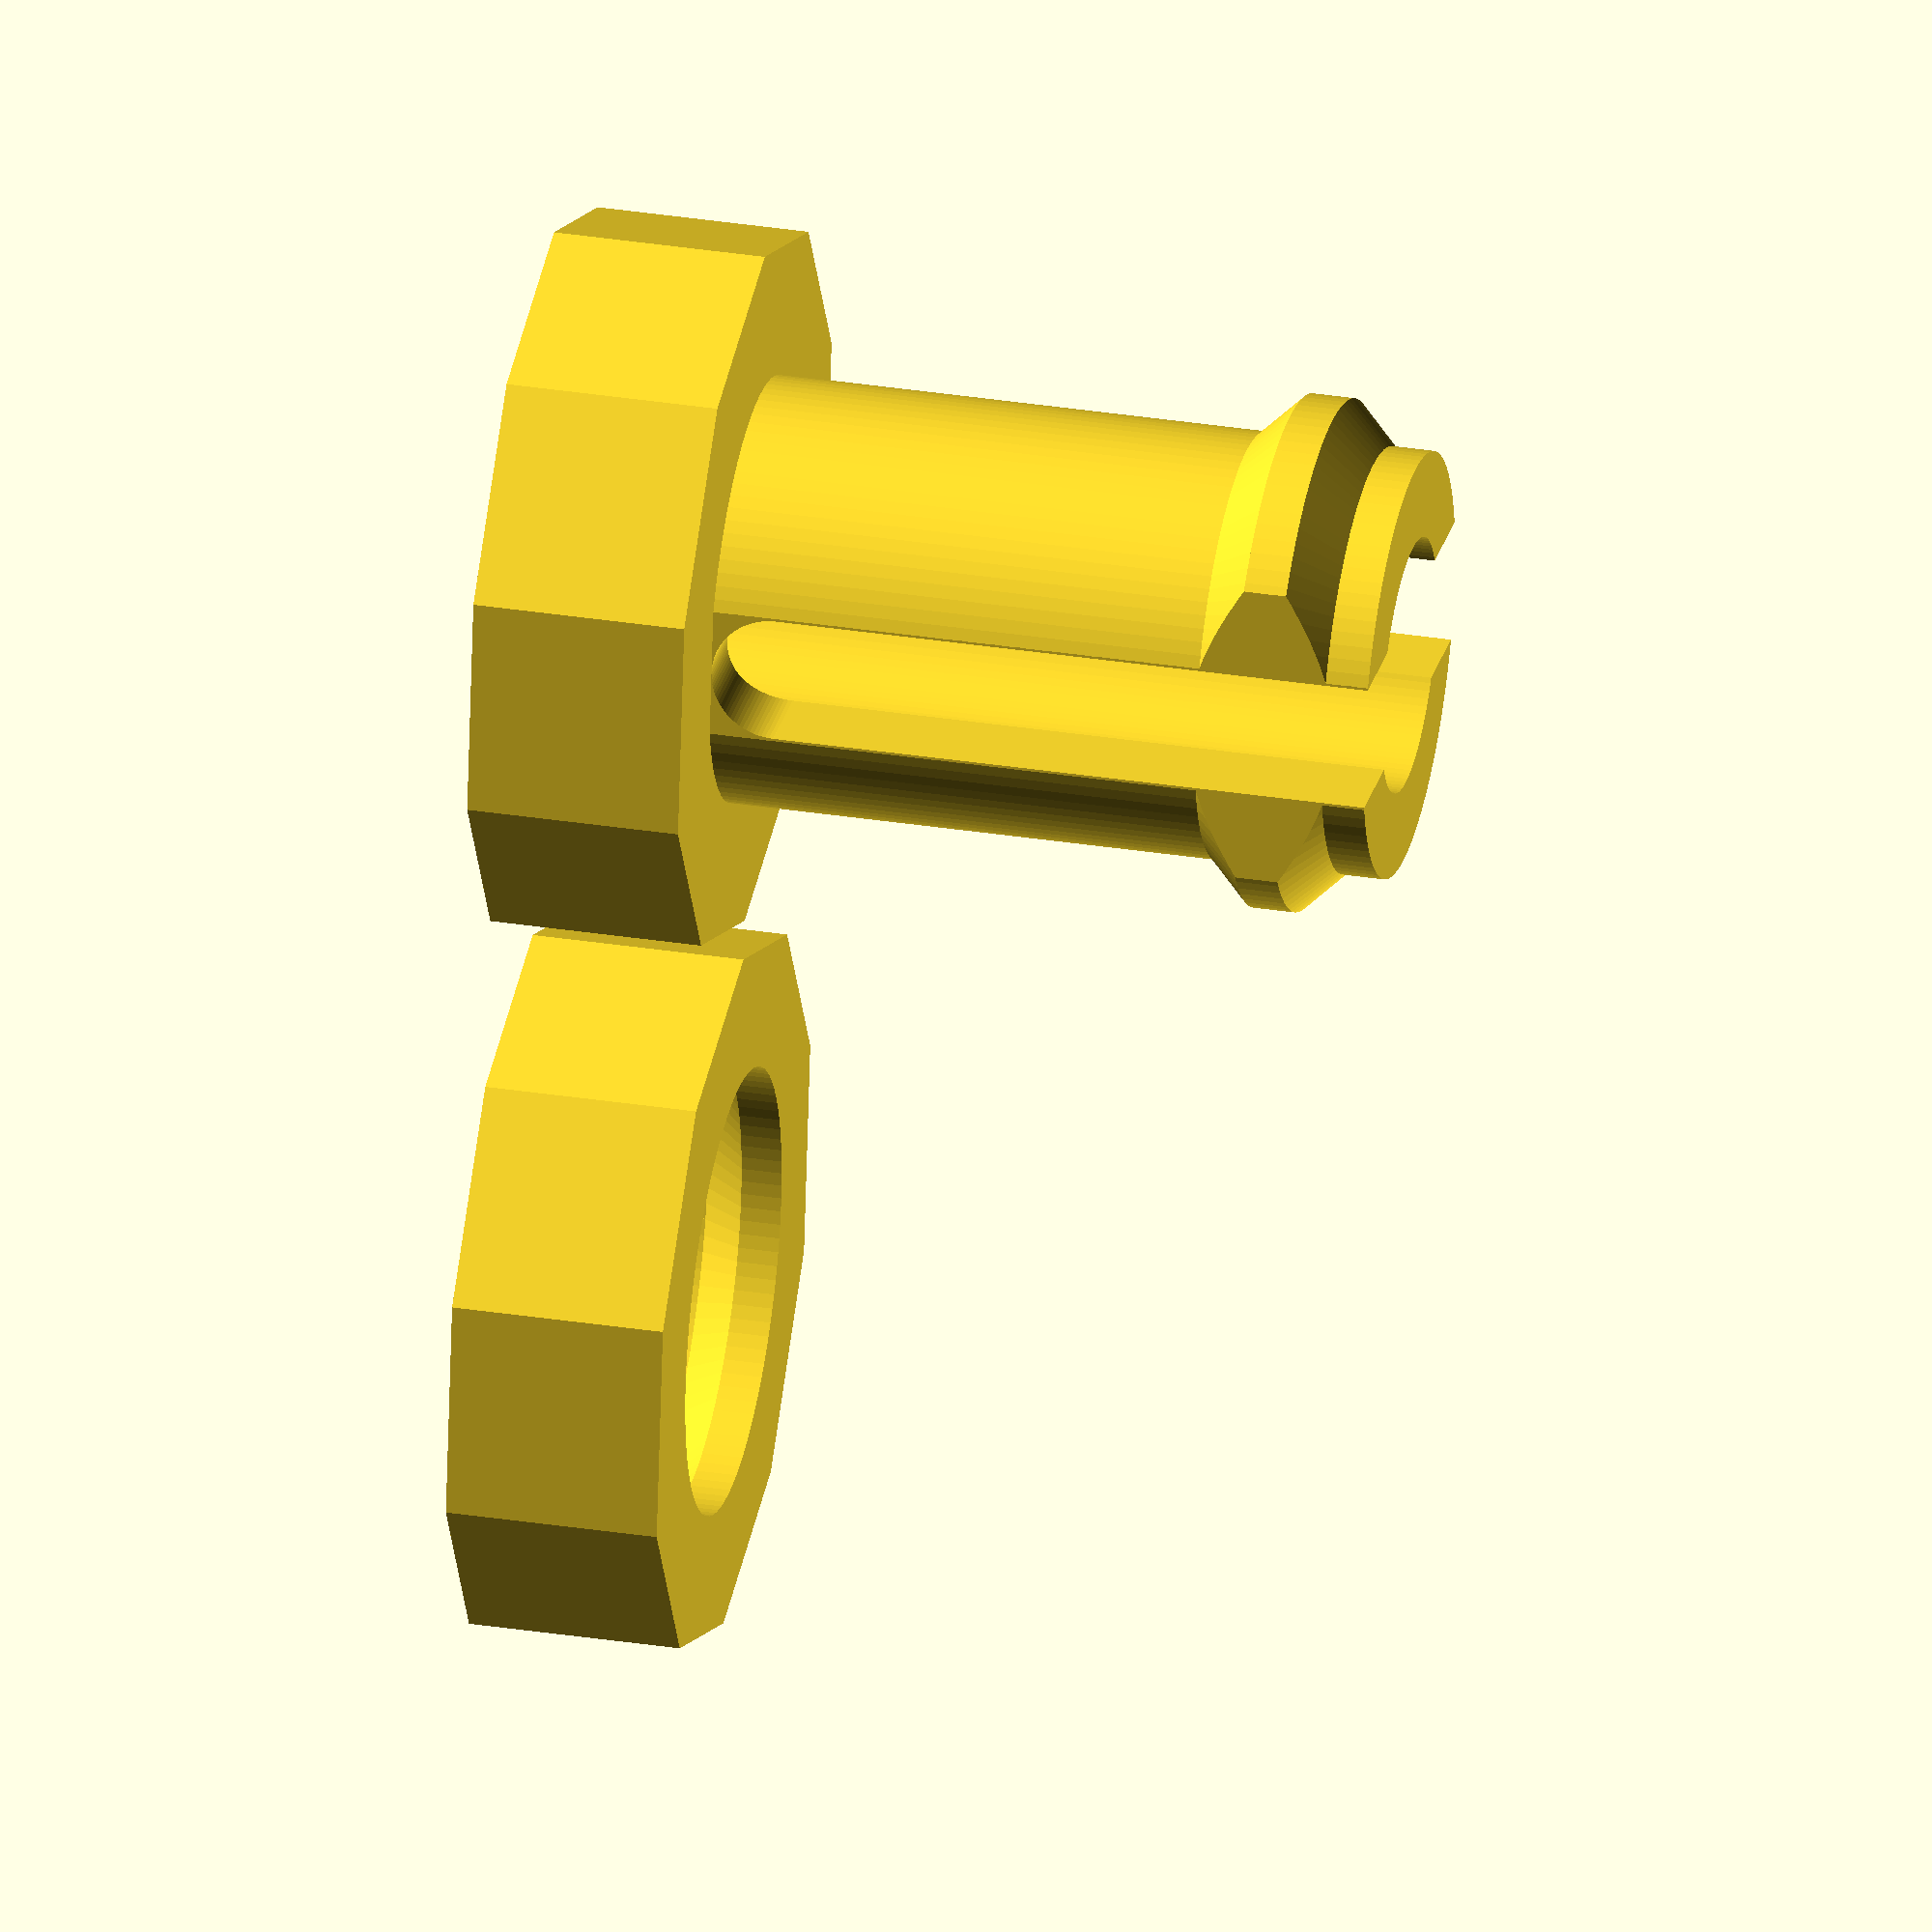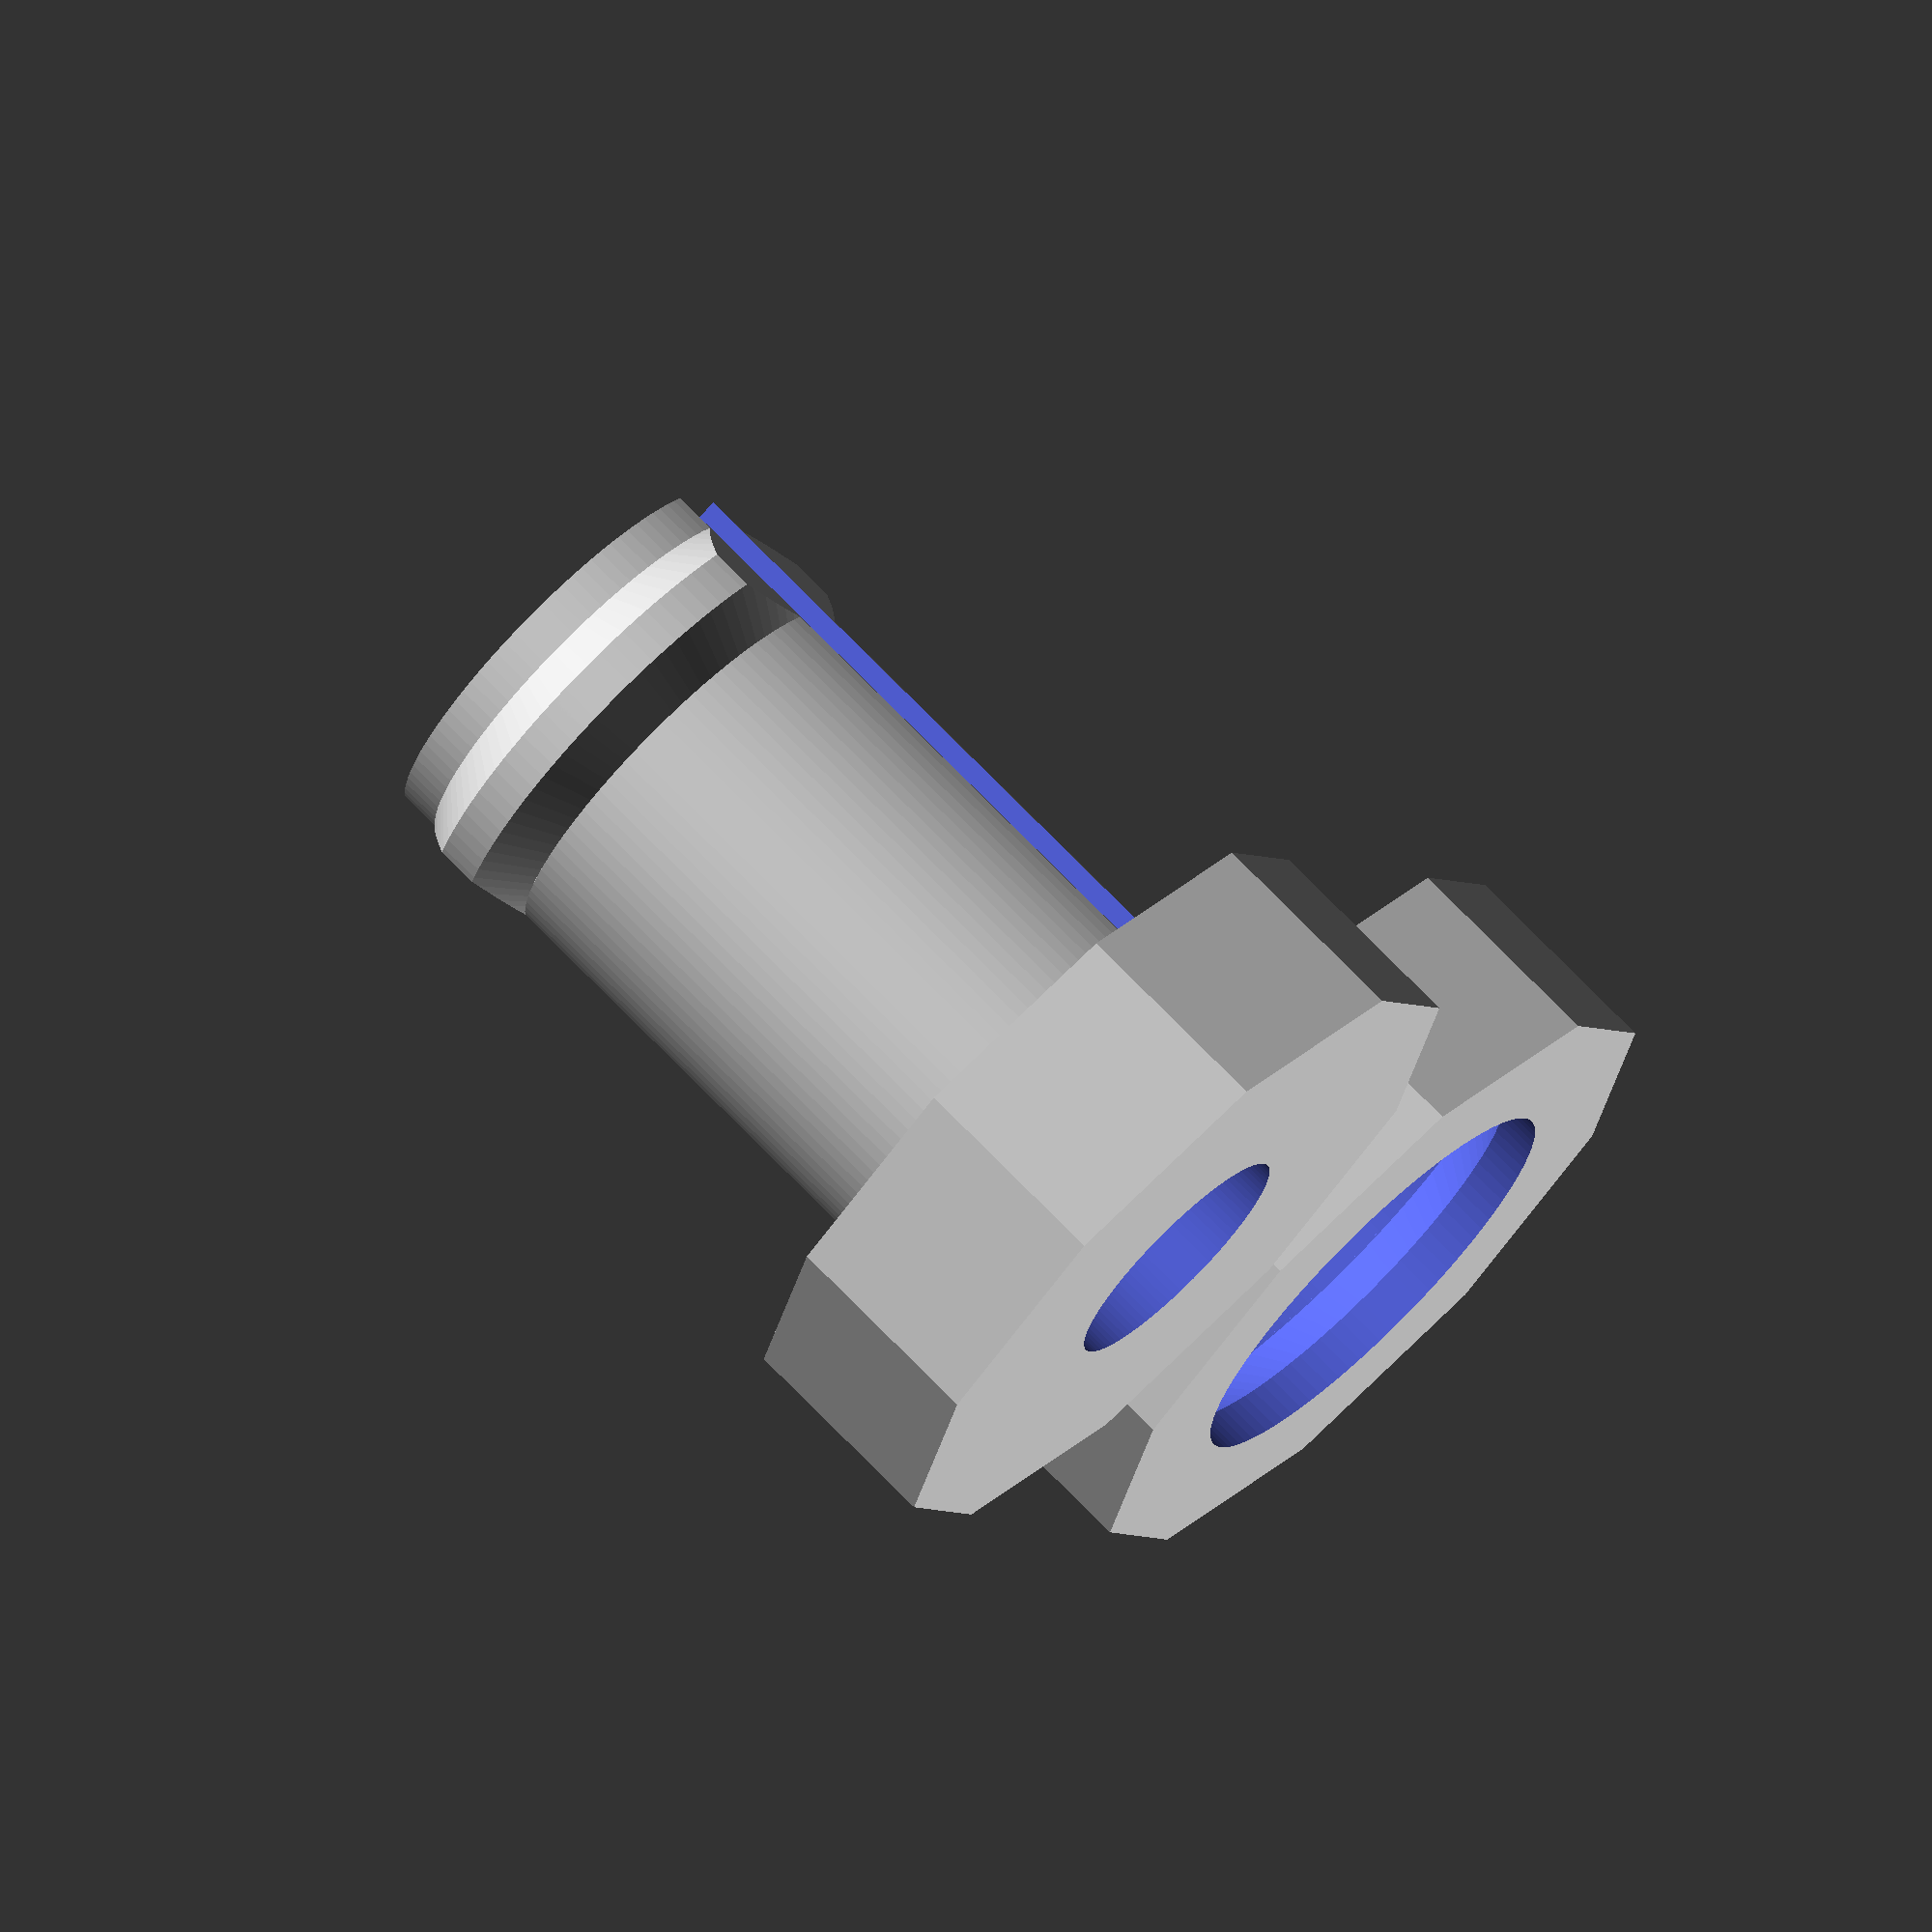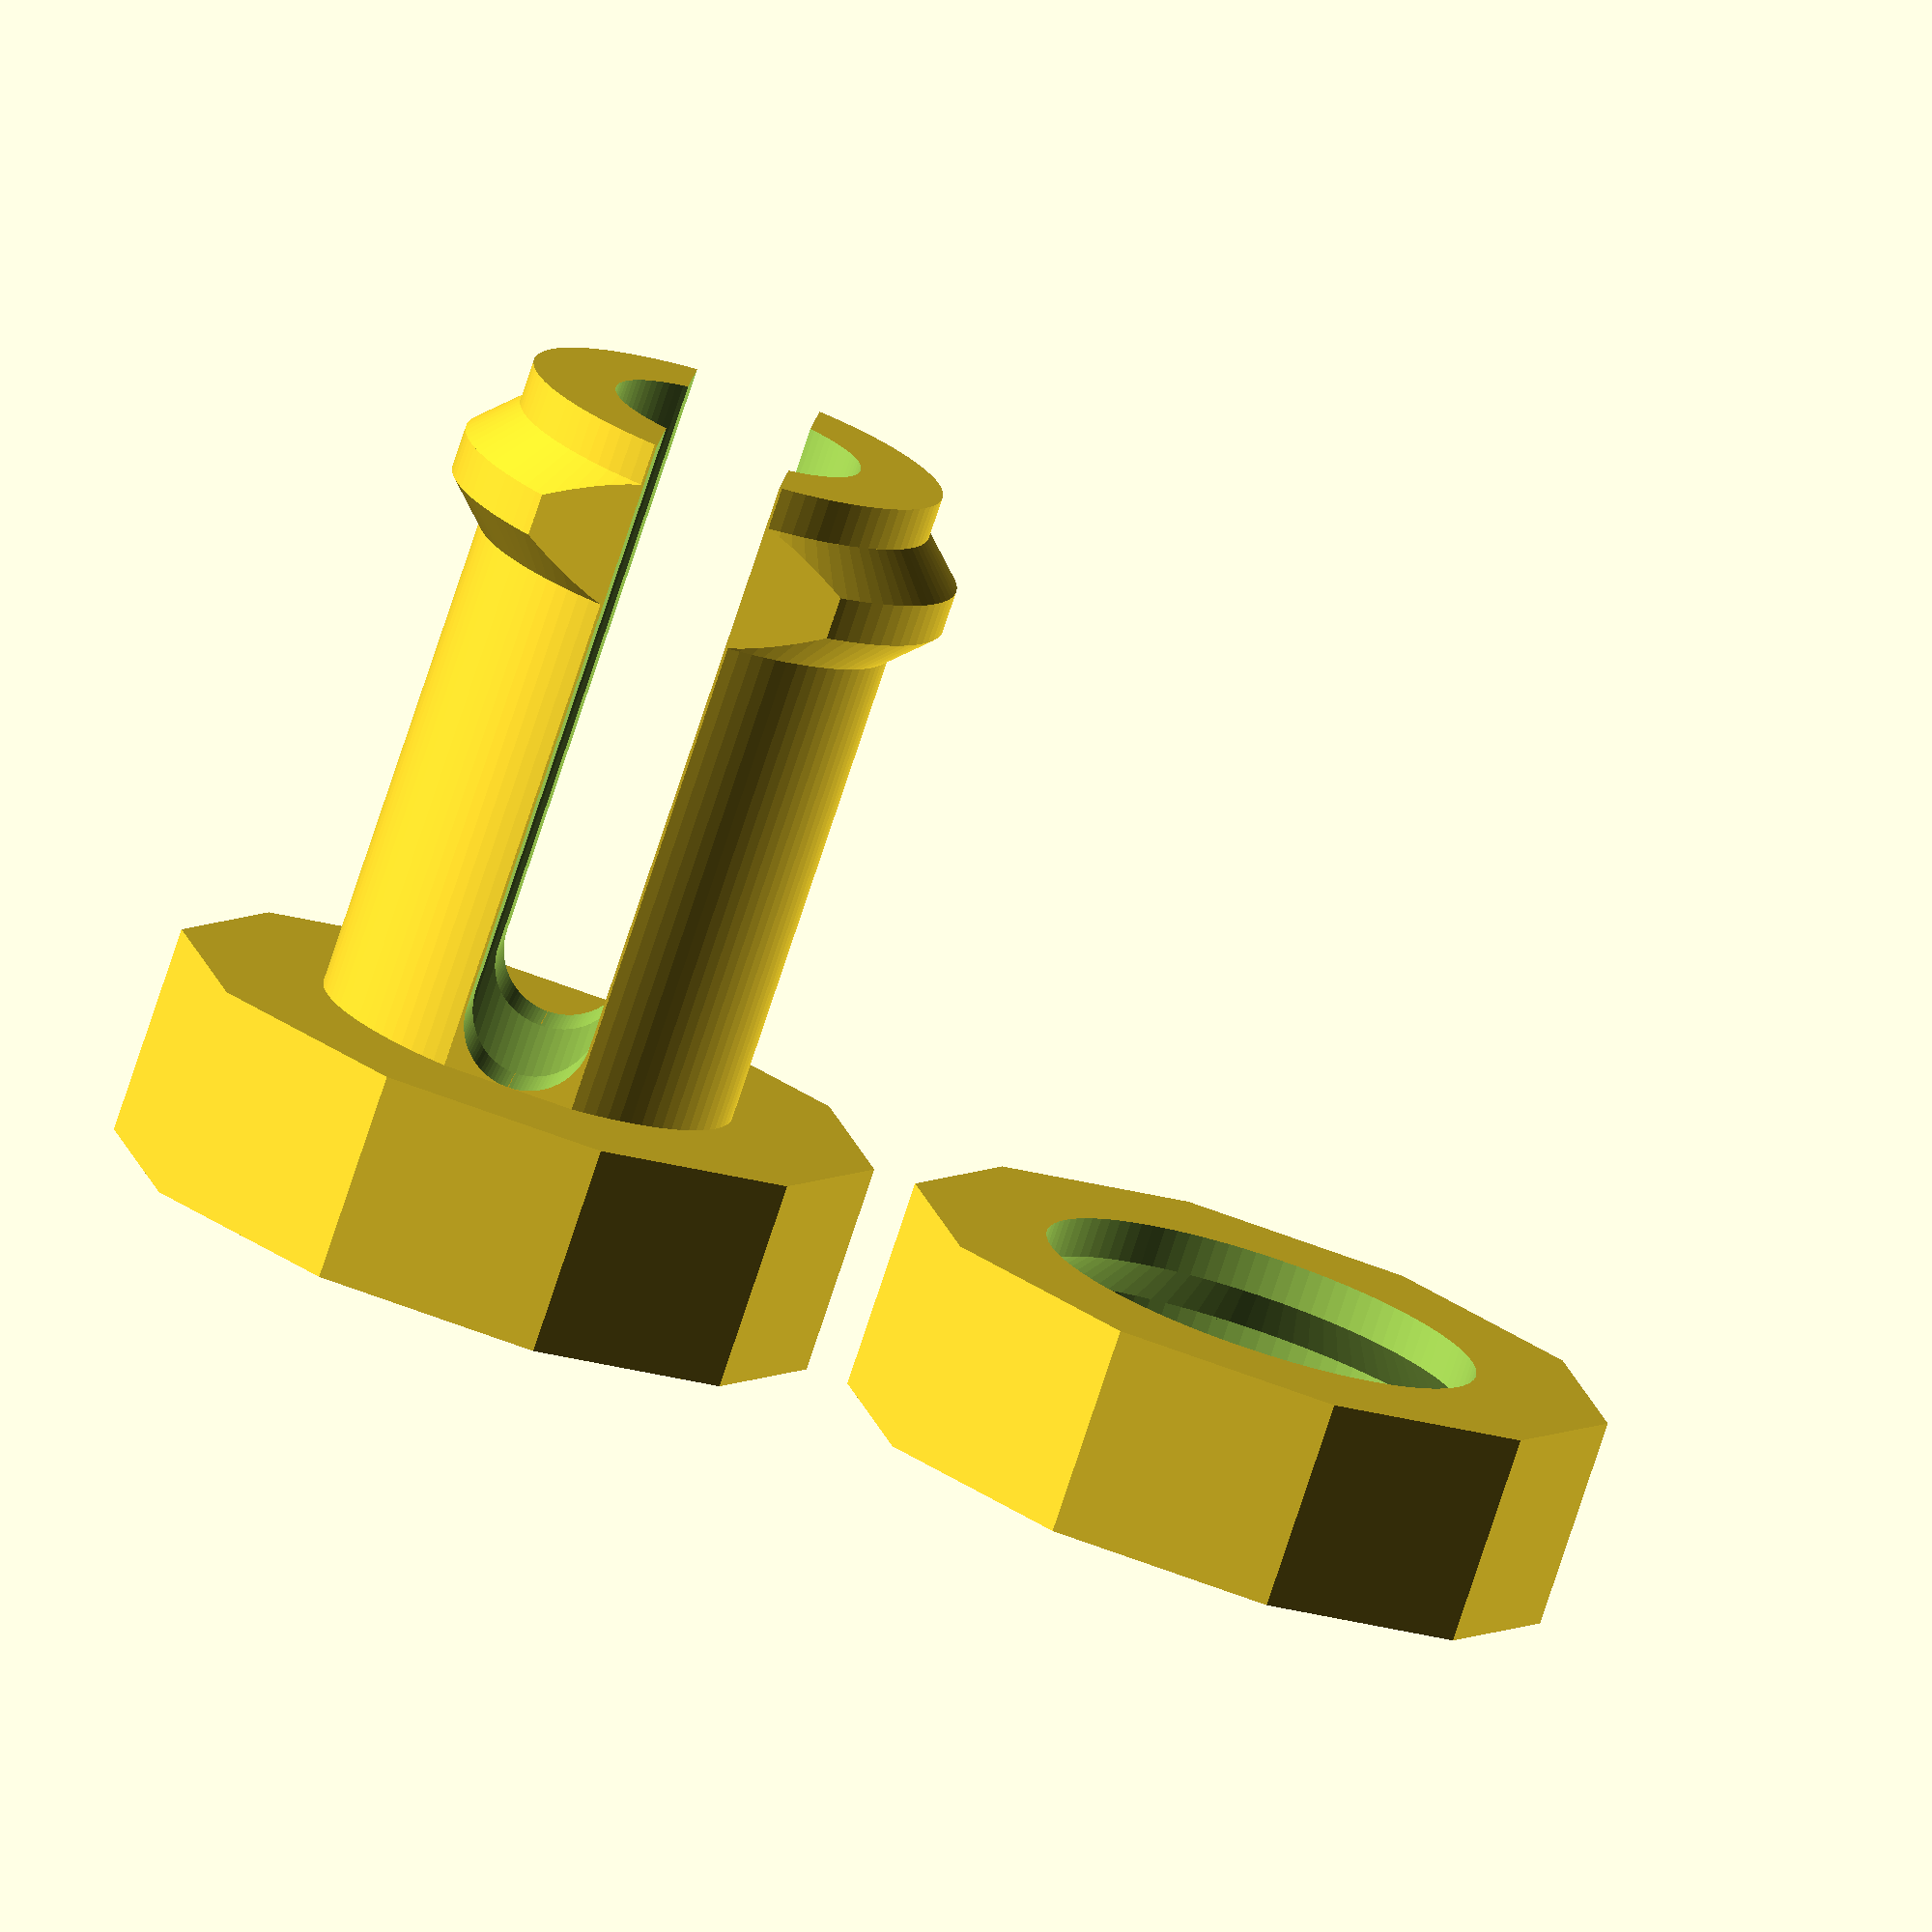
<openscad>
// tzt-A-fastener.scad
// library for parametric fastener, snap, rivet, grommet, anchor, insert
// Author: Tony Z. Tonchev, Michigan (USA) 
// last update: December 2018


// Distance between fastener head and retainer (in mm)
Fastener_Height = 10;

// Fastener shaft diameter (in mm)
Fastener_Diameter = 9.5;

/* [Hidden] */

$fn=100;
TZT_SR=Fastener_Diameter/2;
TZT_SL=Fastener_Height;

translate ([TZT_SR*1.8,0,0]) TZT_FastB();
translate ([-TZT_SR*1.8,0,0]) TZT_FastA();

module TZT_FastB () {
    difference () {
        cylinder (TZT_SR,TZT_SR*1.7,TZT_SR*1.7,$fn=10);
        cylinder (TZT_SR*3,TZT_SR*1.05,TZT_SR*1.05,true);
        translate ([0,0,TZT_SR*.6]) cylinder (TZT_SR*.21,TZT_SR*1.25,TZT_SR*1.05);
        translate ([0,0,TZT_SR*.4]) cylinder (TZT_SR*.21,TZT_SR*1.25,TZT_SR*1.25);
        translate ([0,0,TZT_SR*.2]) cylinder (TZT_SR*.21,TZT_SR*1.05,TZT_SR*1.25);
    }   
}
module TZT_FastA () {
    difference () {
        union () {
            intersection () {
                difference () {
                    union () {
                        cylinder (TZT_SL+TZT_SR*2,TZT_SR,TZT_SR);
                        translate ([0,0,TZT_SL+TZT_SR*1.6]) cylinder (TZT_SR*.2,TZT_SR*1.2,TZT_SR);
                        translate ([0,0,TZT_SL+TZT_SR*1.4]) cylinder (TZT_SR*.2,TZT_SR*1.2,TZT_SR*1.2);
                        translate ([0,0,TZT_SL+TZT_SR*1.2]) cylinder (TZT_SR*.2,TZT_SR,TZT_SR*1.2);
                    }
                    translate ([0,0,TZT_SL/2+TZT_SR*2.3]) cube ([TZT_SR*.6,TZT_SR*4,TZT_SL+TZT_SR*2],true);
                    translate ([0,0,TZT_SR*1.3]) rotate ([90,0,0]) cylinder (TZT_SR*4,TZT_SR*.3,TZT_SR*.3,true);
                }
                translate ([0,0,(TZT_SL+TZT_SR*2)/2]) cube ([TZT_SR*2.4,TZT_SR*1.9,TZT_SL+TZT_SR*2.1],true);
            }
            cylinder (TZT_SR,TZT_SR*1.7,TZT_SR*1.7,$fn=10);
        }
        cylinder ((TZT_SL+TZT_SR)*3,TZT_SR*.6,TZT_SR*.6,true);
    }
}

</openscad>
<views>
elev=327.6 azim=97.4 roll=282.3 proj=o view=wireframe
elev=106.6 azim=290.6 roll=44.2 proj=o view=solid
elev=77.4 azim=5.9 roll=341.7 proj=o view=wireframe
</views>
